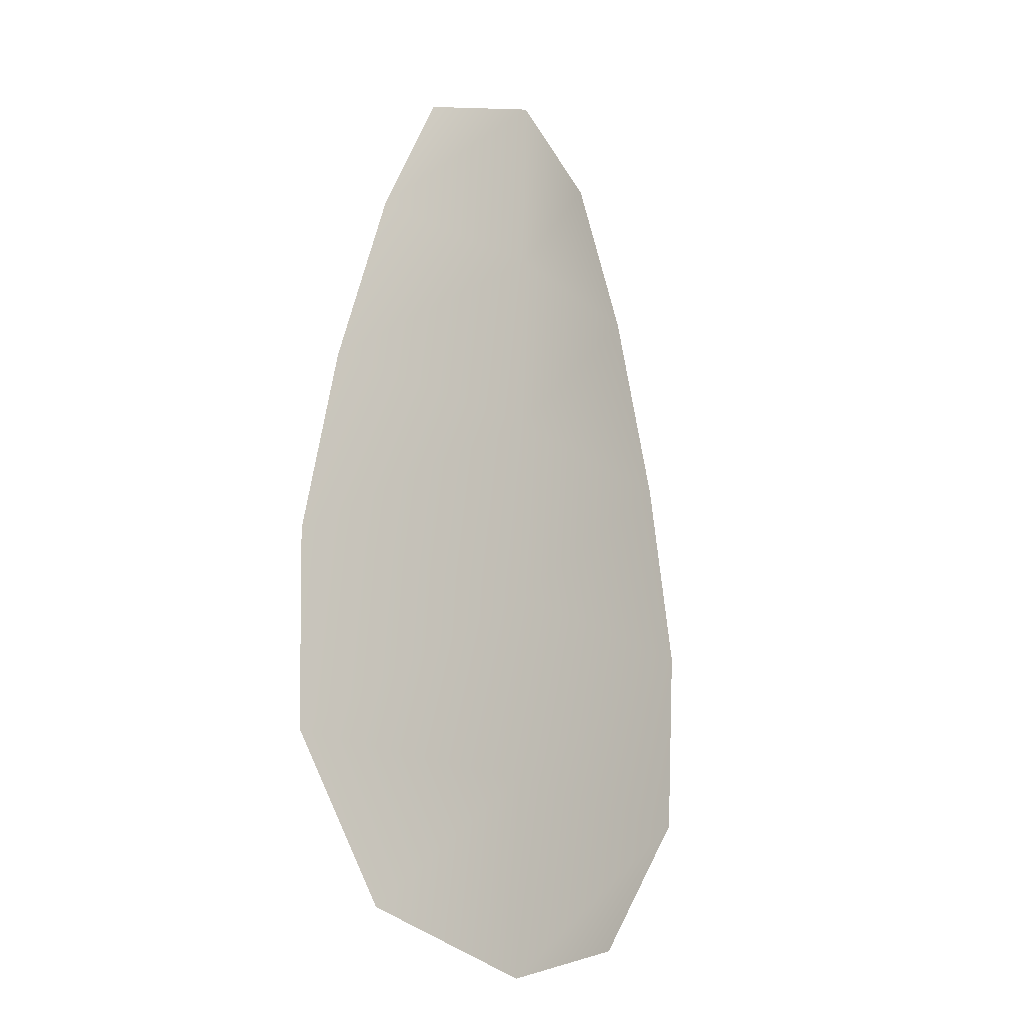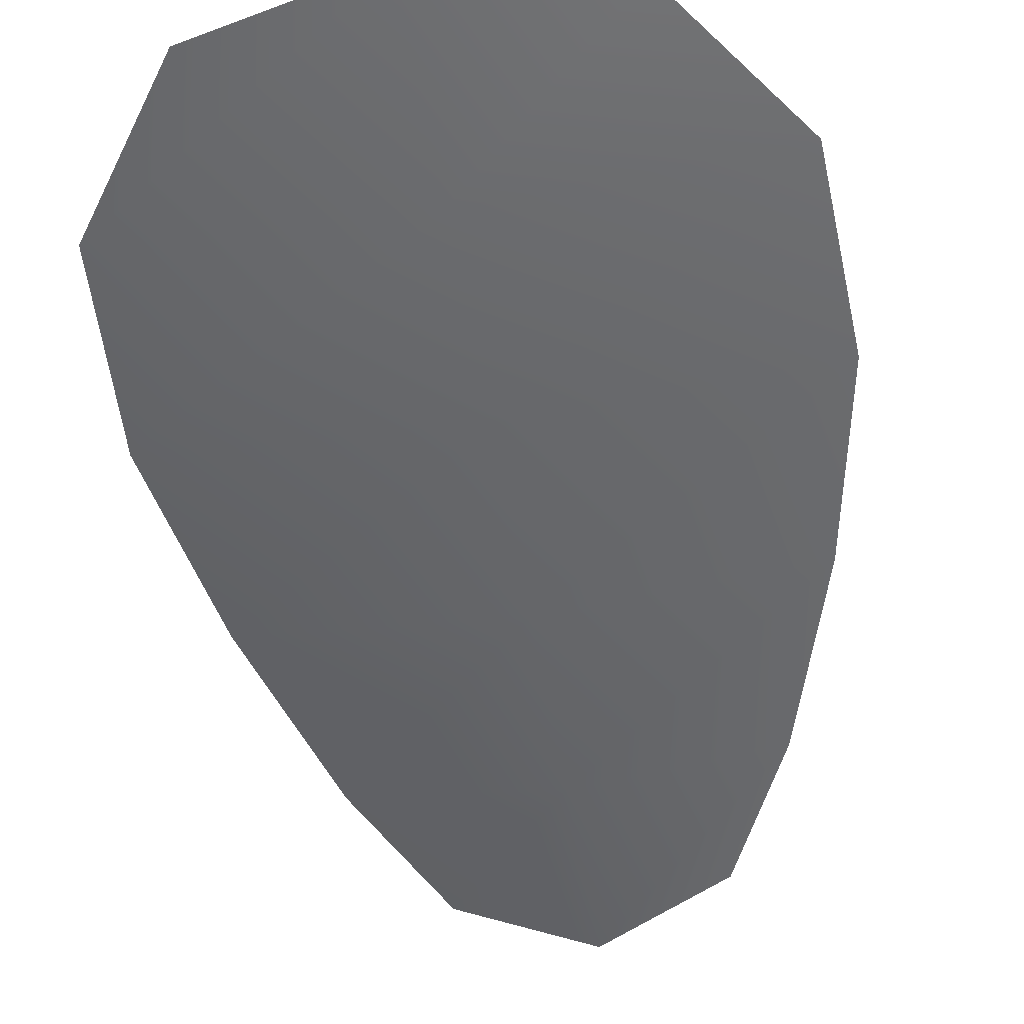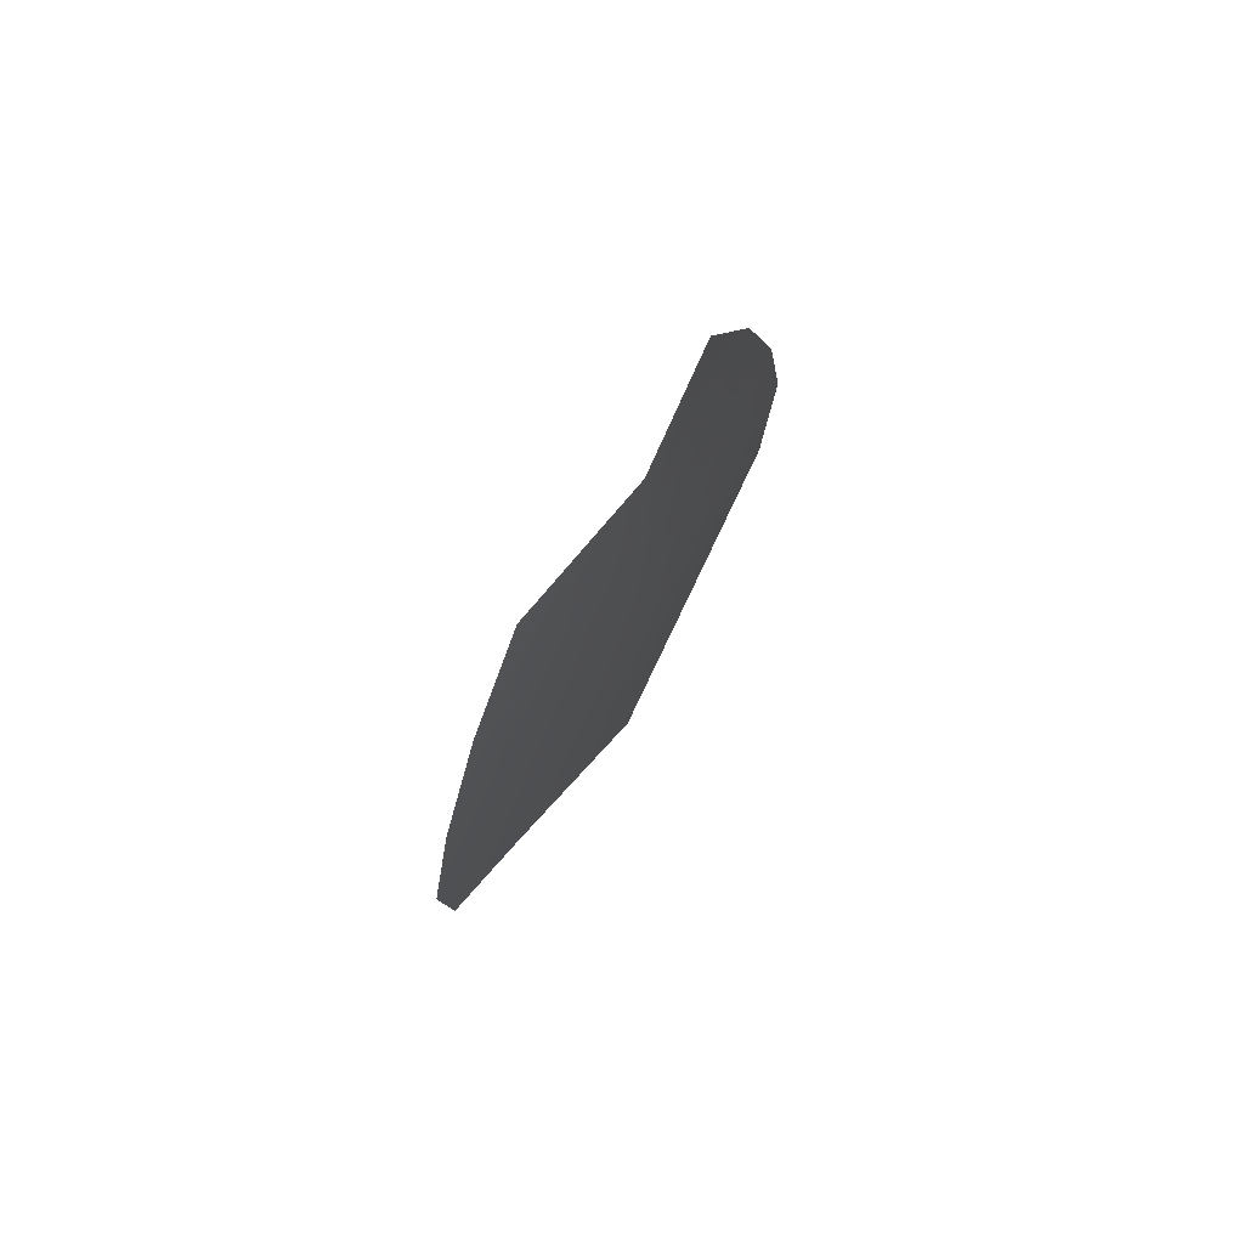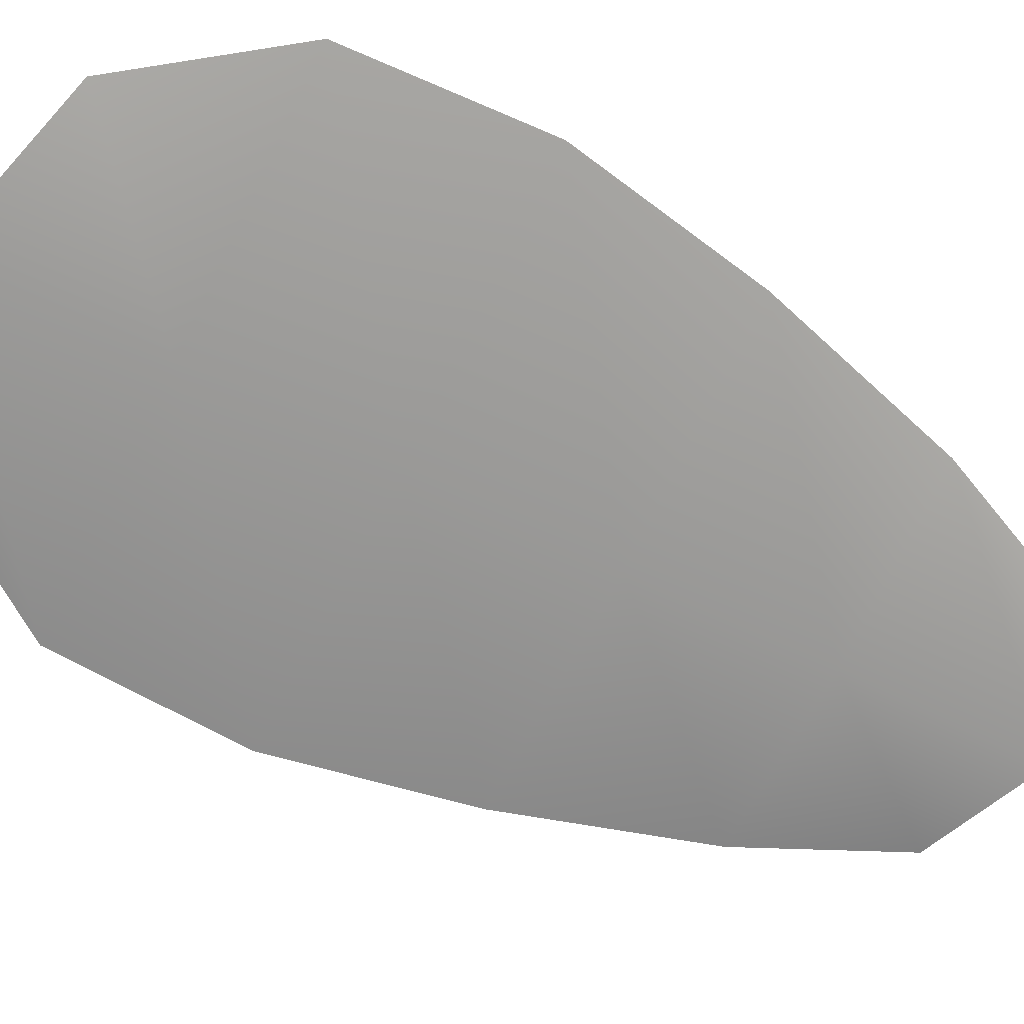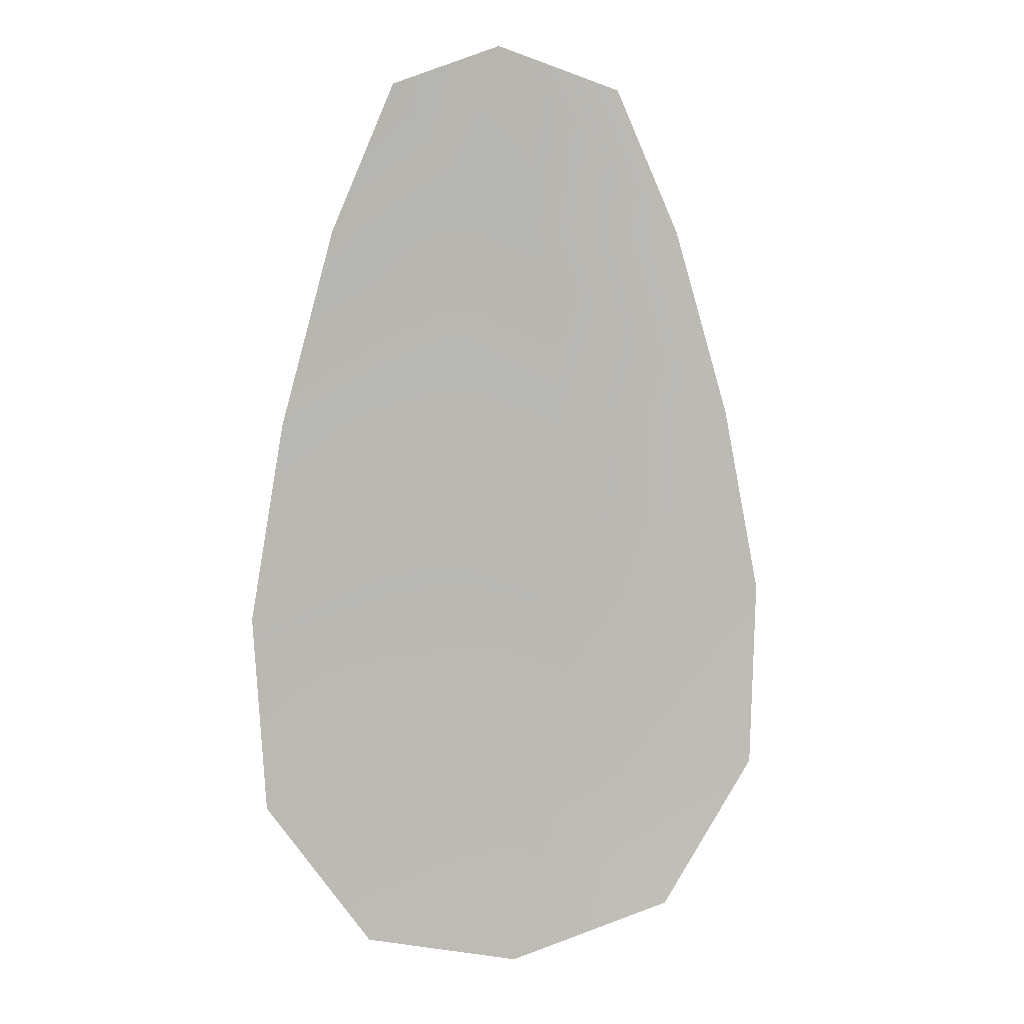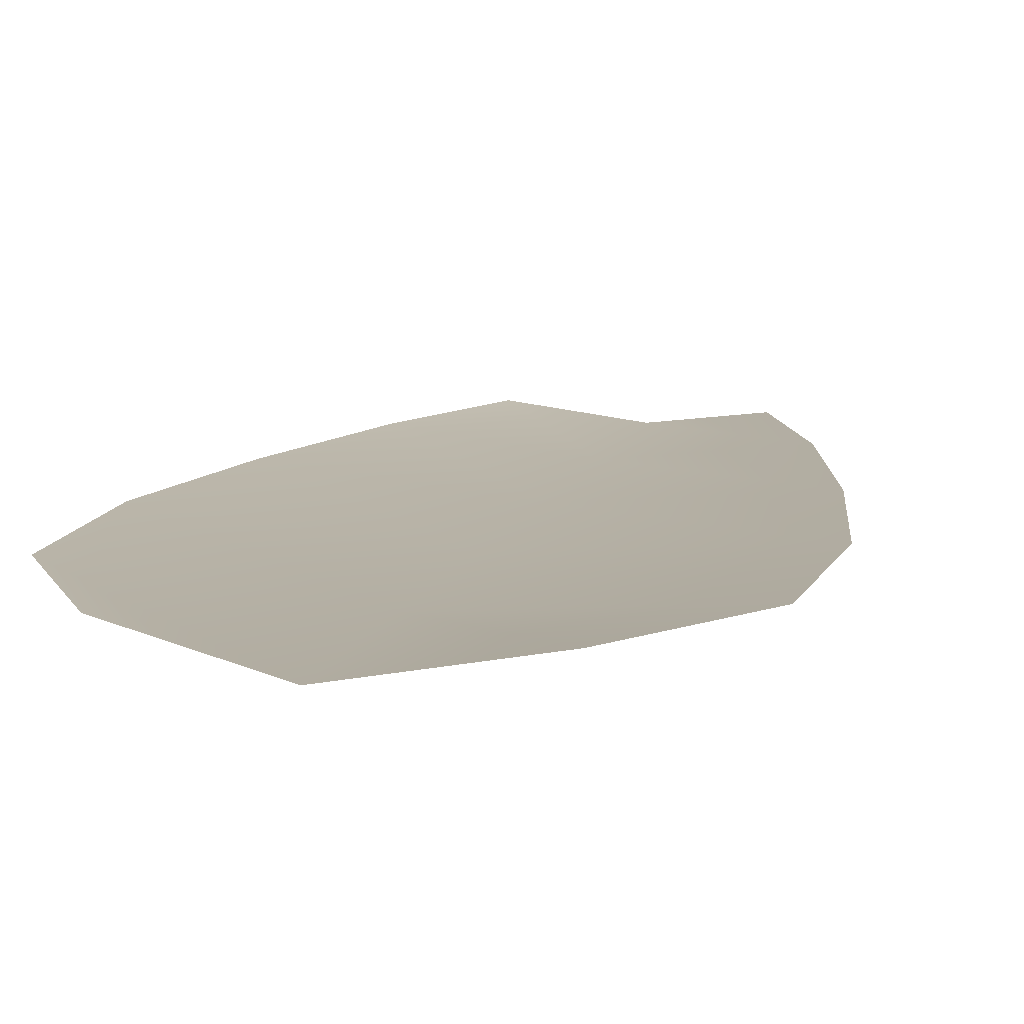
<metadata>
{"format":"obj","ext":"obj","renderer":"f3d","projection":"perspective","resolution":1024,"background":"white","views":[{"elev":-19.9,"azim":132.1,"up":"+Y"},{"elev":-52.4,"azim":10.4,"up":"+Z"},{"elev":78.7,"azim":122.9,"up":"+Y"},{"elev":-68.9,"azim":64.7,"up":"+Z"},{"elev":4.5,"azim":-21.2,"up":"+Y"},{"elev":11.9,"azim":16.5,"up":"+Z"}]}
</metadata>
<code>
o feather_flight_tertiary_037
v 0.05038 0.09749 0.03529
v 0.04697 0.09743 0.03529
v 0.05121 0.08545 0.03529
v 0.04656 0.08537 0.03529
v 0.04867 0.09808 0.03497
v 0.0489 0.08474 0.03497
v 0.05134 0.09547 0.03529
v 0.05217 0.09283 0.03529
v 0.05271 0.09018 0.03529
v 0.05262 0.08752 0.03529
v 0.04508 0.08739 0.03529
v 0.0449 0.09004 0.03529
v 0.04535 0.09271 0.03529
v 0.04608 0.09538 0.03529
v 0.04871 0.09542 0.03497
v 0.04876 0.09277 0.03497
v 0.04881 0.09011 0.03497
v 0.04885 0.08745 0.03497
f 18 10 3 6
f 11 18 6 4
f 5 1 7 15
f 15 7 8 16
f 16 8 9 17
f 17 9 10 18
f 2 5 15 14
f 14 15 16 13
f 13 16 17 12
f 12 17 18 11

</code>
